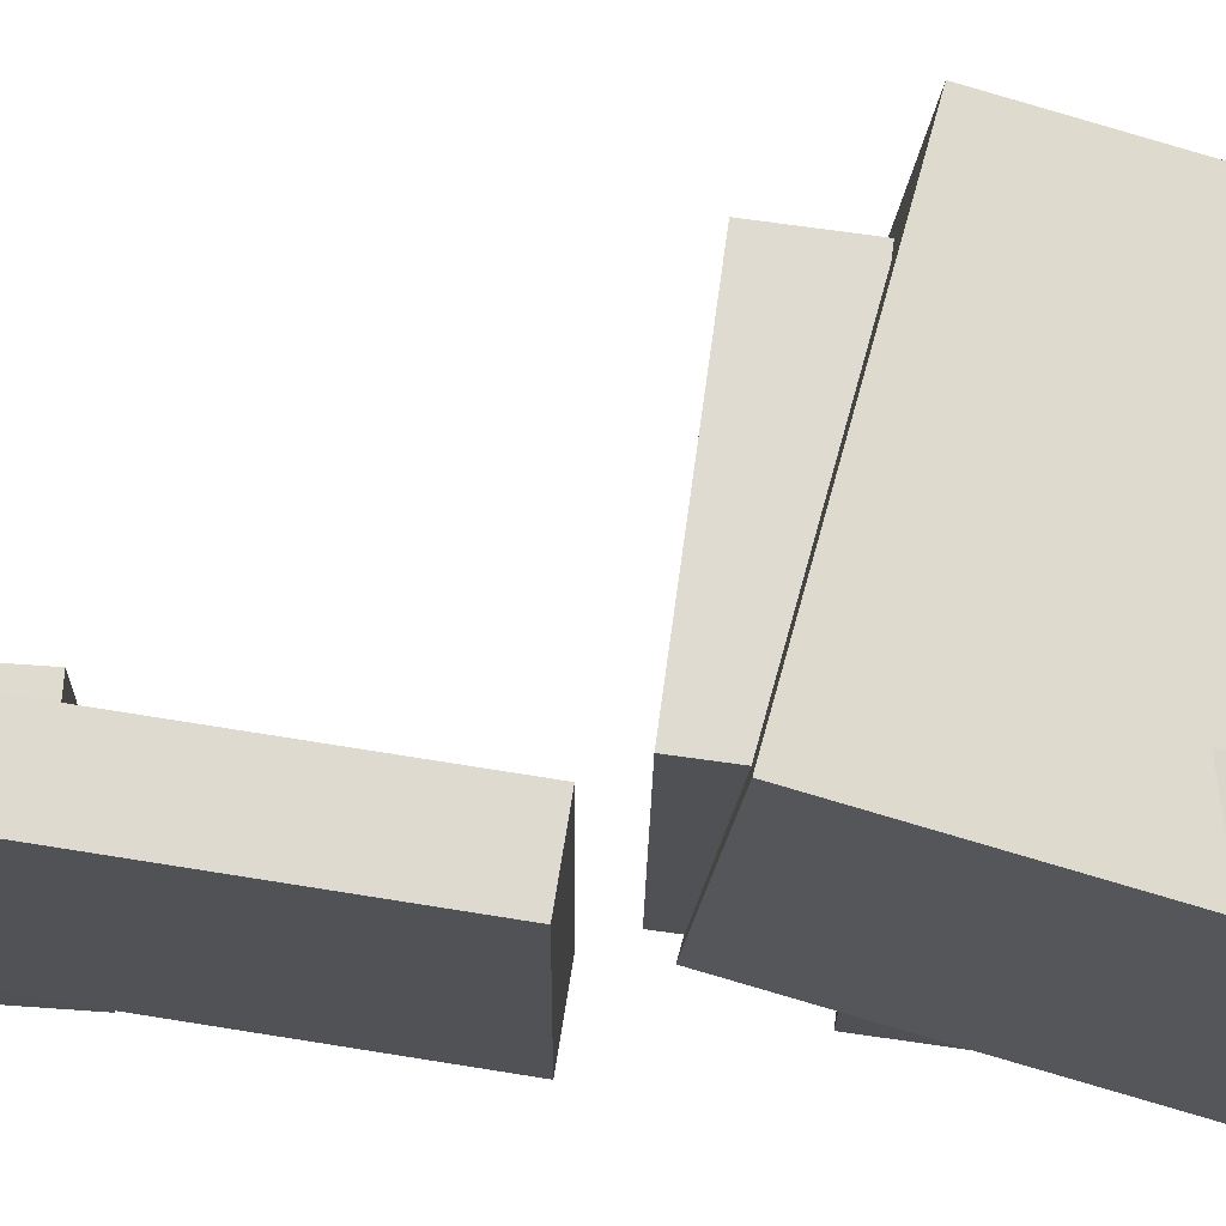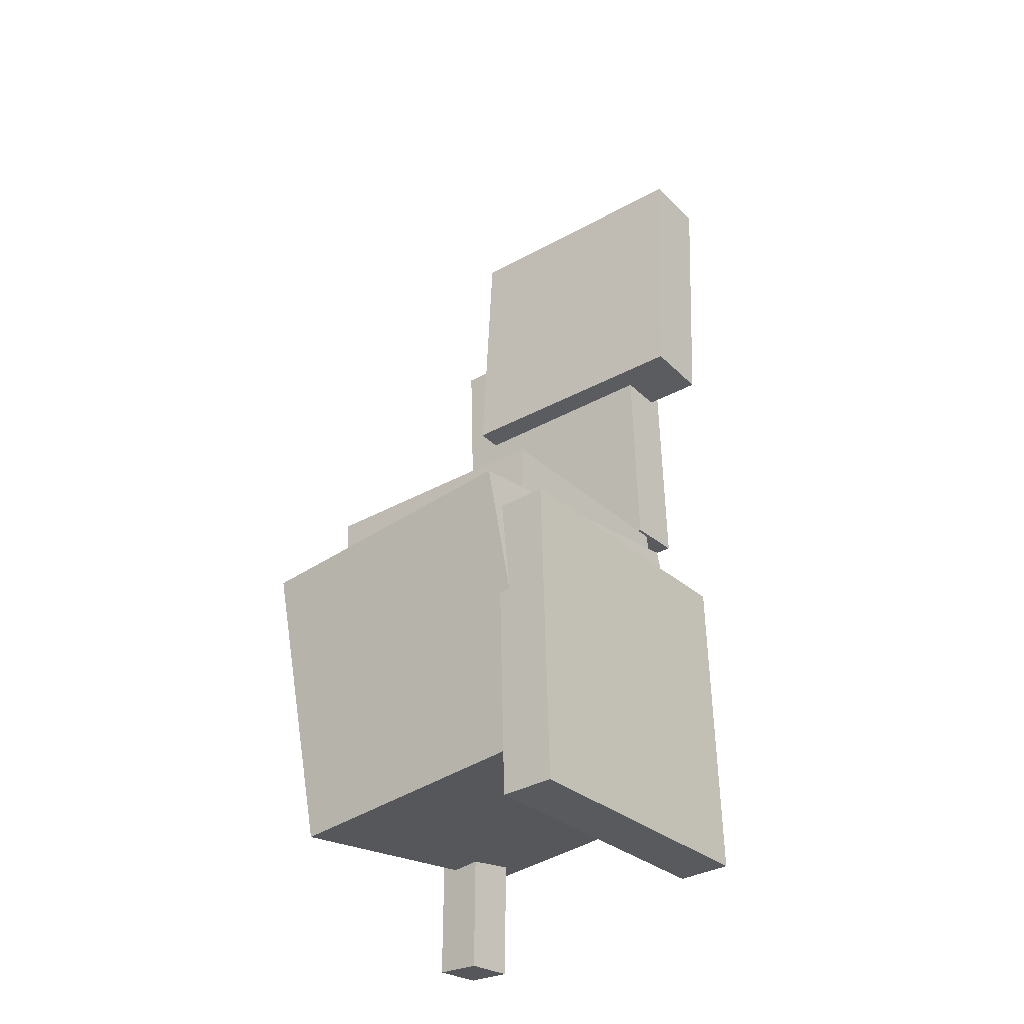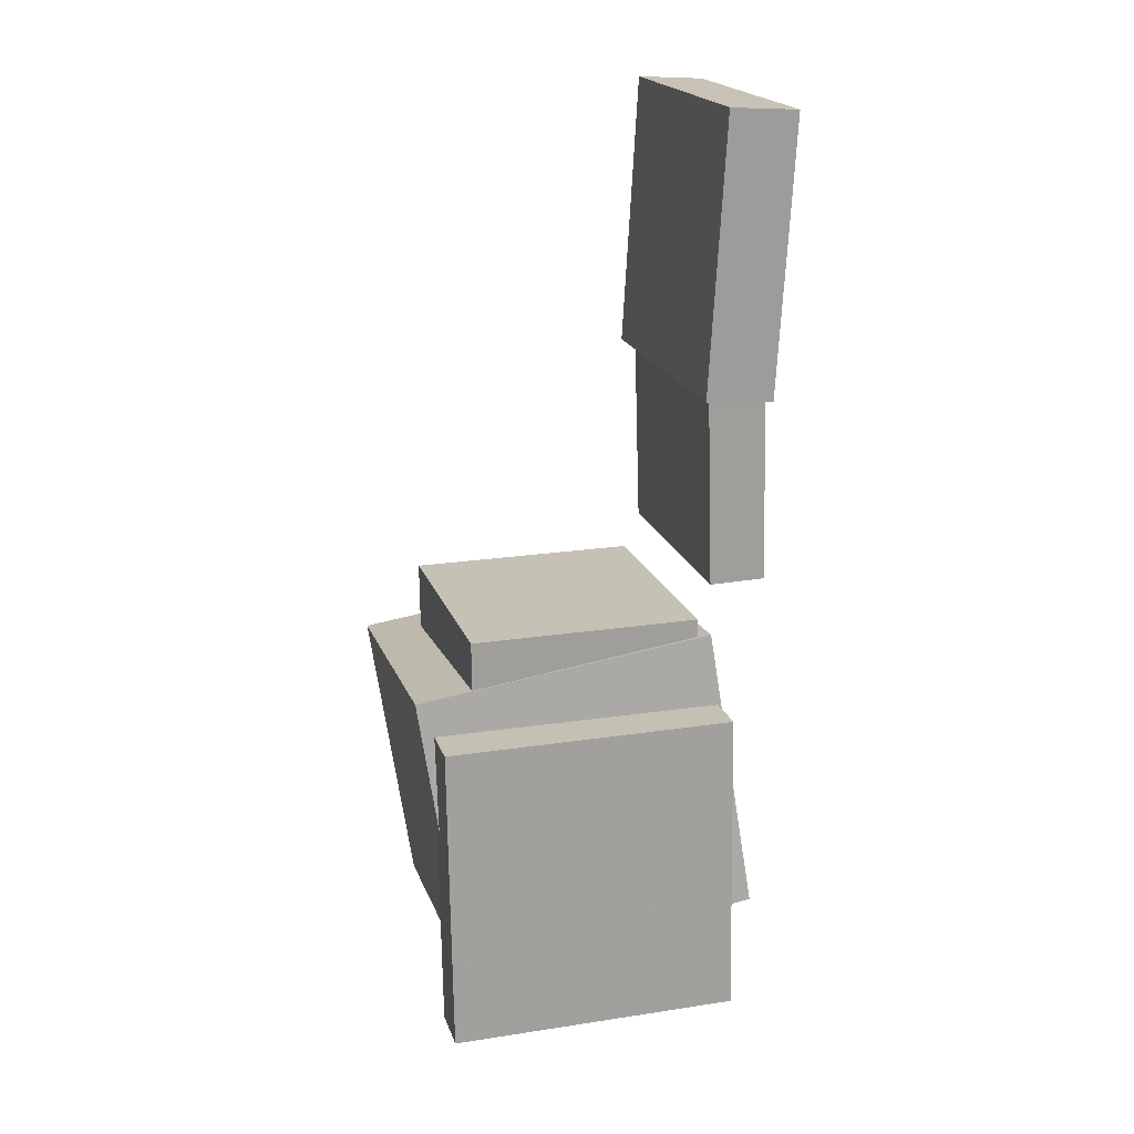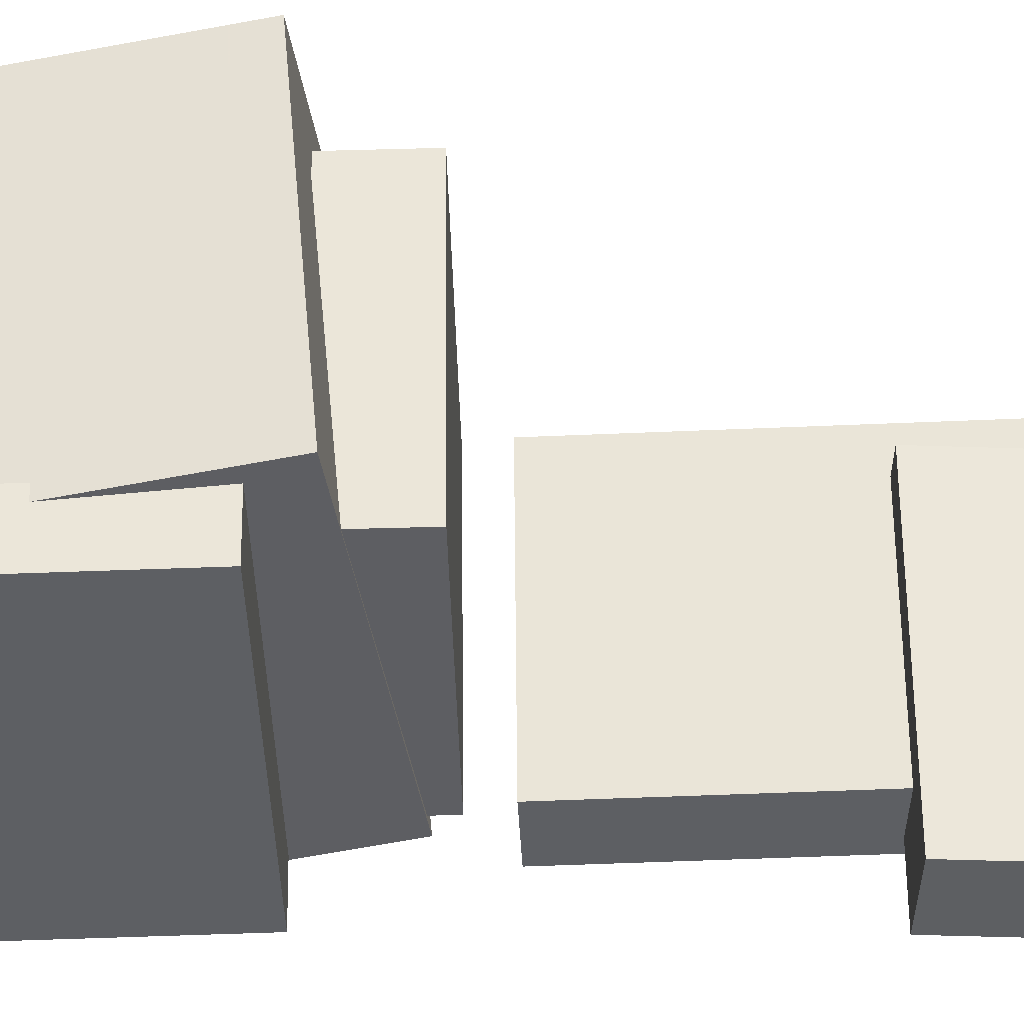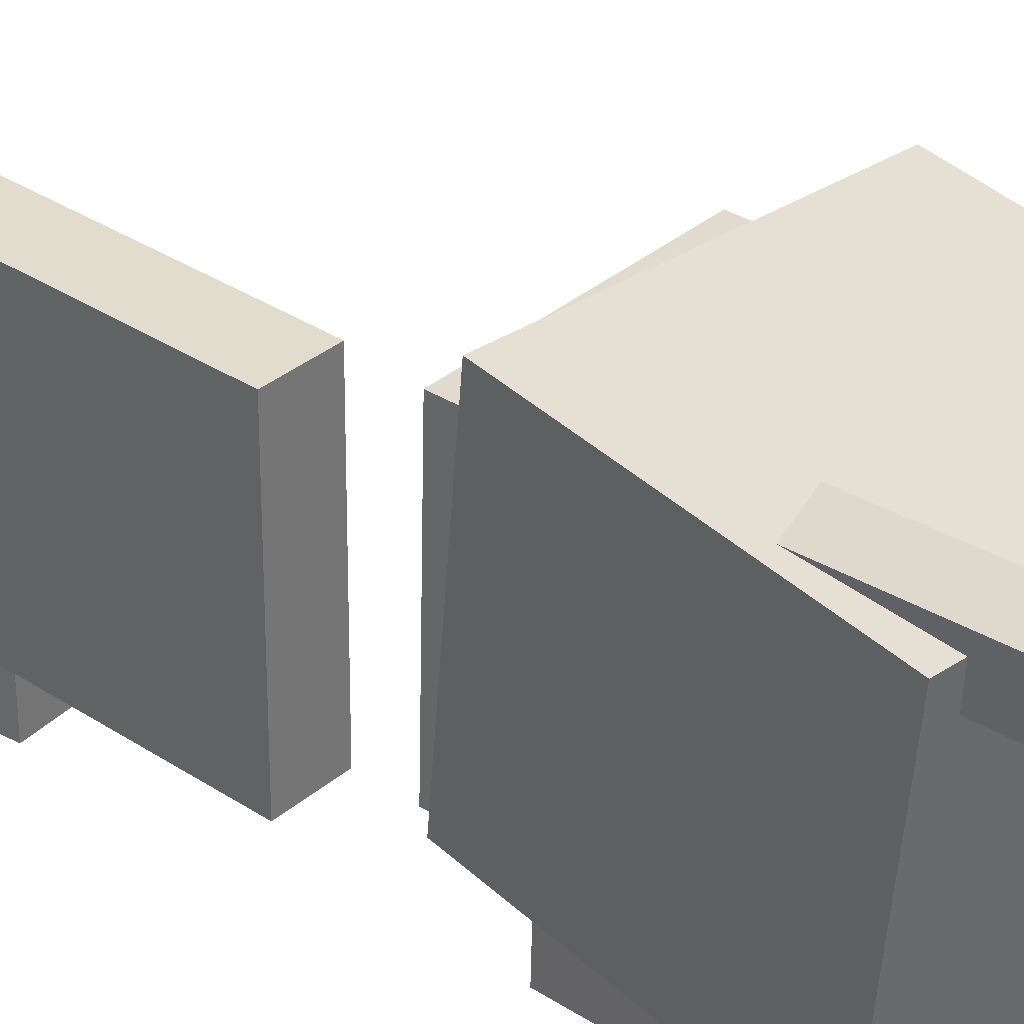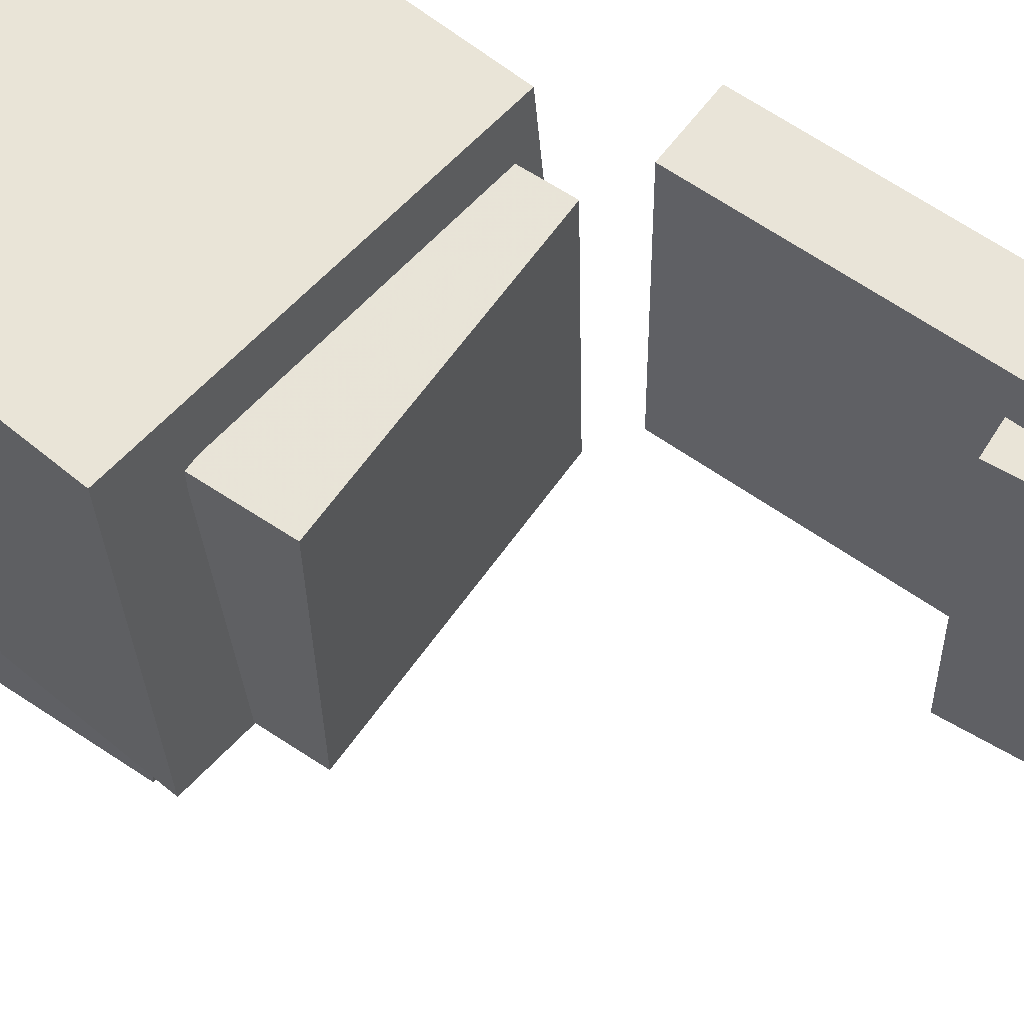
<metadata>
{"format":"obj","ext":"obj","renderer":"f3d","projection":"perspective","resolution":1024,"background":"white","views":[{"elev":71.2,"azim":-82.6,"up":"+Z"},{"elev":-31.7,"azim":129.3,"up":"+Y"},{"elev":19.2,"azim":165.4,"up":"+Y"},{"elev":-40.6,"azim":91.1,"up":"+Z"},{"elev":33.9,"azim":-50.4,"up":"+Z"},{"elev":60.1,"azim":124.6,"up":"+Z"}]}
</metadata>
<code>
v -0.08078 -0.07251 0.1245
v -0.07935 -0.07465 0.08654
v -0.09733 -0.3645 0.1403
v -0.0959 -0.3667 0.1024
v -0.04068 -0.0747 0.1261
v -0.03926 -0.07684 0.08817
v -0.05724 -0.3667 0.142
v -0.05581 -0.3689 0.104
f 1.0 7.0 5.0
f 1.0 3.0 7.0
f 1.0 4.0 3.0
f 1.0 2.0 4.0
f 3.0 8.0 7.0
f 3.0 4.0 8.0
f 5.0 7.0 8.0
f 5.0 8.0 6.0
f 1.0 5.0 6.0
f 1.0 6.0 2.0
f 2.0 6.0 8.0
f 2.0 8.0 4.0
v -0.0679 -0.05995 -0.08876
v -0.064 -0.06198 0.1092
v -0.06757 -0.00564 -0.08821
v -0.06367 -0.007679 0.1098
v 0.1183 -0.06102 -0.09244
v 0.1222 -0.06306 0.1056
v 0.1187 -0.006711 -0.09189
v 0.1226 -0.008749 0.1061
f 9.0 15.0 13.0
f 9.0 11.0 15.0
f 9.0 12.0 11.0
f 9.0 10.0 12.0
f 11.0 16.0 15.0
f 11.0 12.0 16.0
f 13.0 15.0 16.0
f 13.0 16.0 14.0
f 9.0 13.0 14.0
f 9.0 14.0 10.0
f 10.0 14.0 16.0
f 10.0 16.0 12.0
v -0.1221 0.2782 -0.06805
v -0.1214 0.2768 0.1334
v -0.07599 0.2768 -0.06823
v -0.07527 0.2754 0.1333
v -0.1298 0.01758 -0.06981
v -0.129 0.0162 0.1317
v -0.0836 0.01623 -0.06999
v -0.08288 0.01485 0.1315
f 17.0 23.0 21.0
f 17.0 19.0 23.0
f 17.0 20.0 19.0
f 17.0 18.0 20.0
f 19.0 24.0 23.0
f 19.0 20.0 24.0
f 21.0 23.0 24.0
f 21.0 24.0 22.0
f 17.0 21.0 22.0
f 17.0 22.0 18.0
f 18.0 22.0 24.0
f 18.0 24.0 20.0
v 0.1316 -0.2838 -0.1145
v -0.1105 -0.2501 -0.1116
v 0.1641 -0.05244 -0.09401
v -0.078 -0.01873 -0.09118
v 0.1315 -0.3046 0.1208
v -0.1106 -0.2709 0.1237
v 0.1639 -0.07322 0.1413
v -0.07814 -0.03951 0.1441
f 25.0 31.0 29.0
f 25.0 27.0 31.0
f 25.0 28.0 27.0
f 25.0 26.0 28.0
f 27.0 32.0 31.0
f 27.0 28.0 32.0
f 29.0 31.0 32.0
f 29.0 32.0 30.0
f 25.0 29.0 30.0
f 25.0 30.0 26.0
f 26.0 30.0 32.0
f 26.0 32.0 28.0
v -0.07273 0.3997 -0.1191
v -0.127 0.3965 -0.1183
v -0.06943 0.4007 0.1003
v -0.1237 0.3976 0.1011
v -0.06014 0.1808 -0.1183
v -0.1145 0.1777 -0.1175
v -0.05684 0.1819 0.1011
v -0.1112 0.1787 0.102
f 33.0 39.0 37.0
f 33.0 35.0 39.0
f 33.0 36.0 35.0
f 33.0 34.0 36.0
f 35.0 40.0 39.0
f 35.0 36.0 40.0
f 37.0 39.0 40.0
f 37.0 40.0 38.0
f 33.0 37.0 38.0
f 33.0 38.0 34.0
f 34.0 38.0 40.0
f 34.0 40.0 36.0
v -0.08631 -0.3287 -0.09513
v -0.08353 -0.07791 -0.09079
v -0.08666 -0.3279 -0.1383
v -0.08388 -0.07716 -0.134
v 0.1473 -0.3312 -0.09707
v 0.1501 -0.08047 -0.09272
v 0.1469 -0.3305 -0.1403
v 0.1497 -0.07971 -0.1359
f 41.0 47.0 45.0
f 41.0 43.0 47.0
f 41.0 44.0 43.0
f 41.0 42.0 44.0
f 43.0 48.0 47.0
f 43.0 44.0 48.0
f 45.0 47.0 48.0
f 45.0 48.0 46.0
f 41.0 45.0 46.0
f 41.0 46.0 42.0
f 42.0 46.0 48.0
f 42.0 48.0 44.0

</code>
